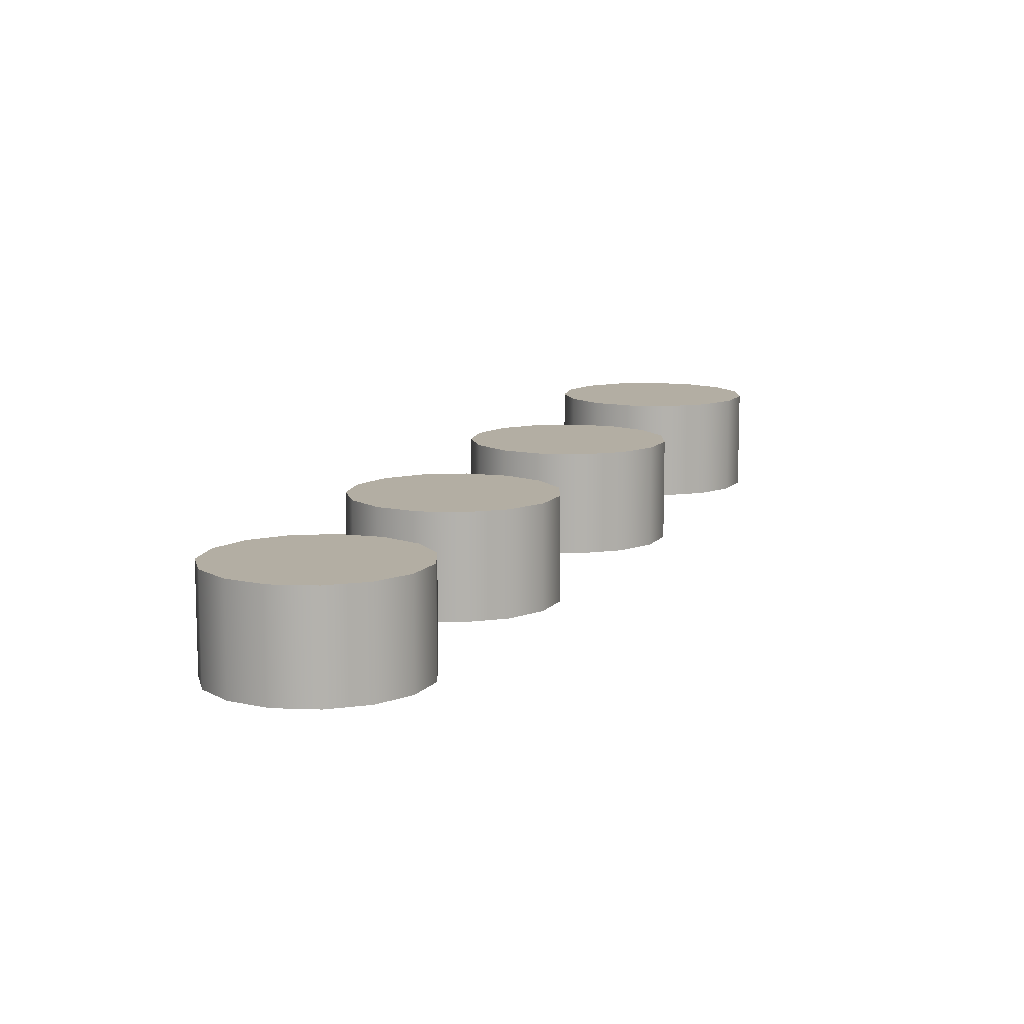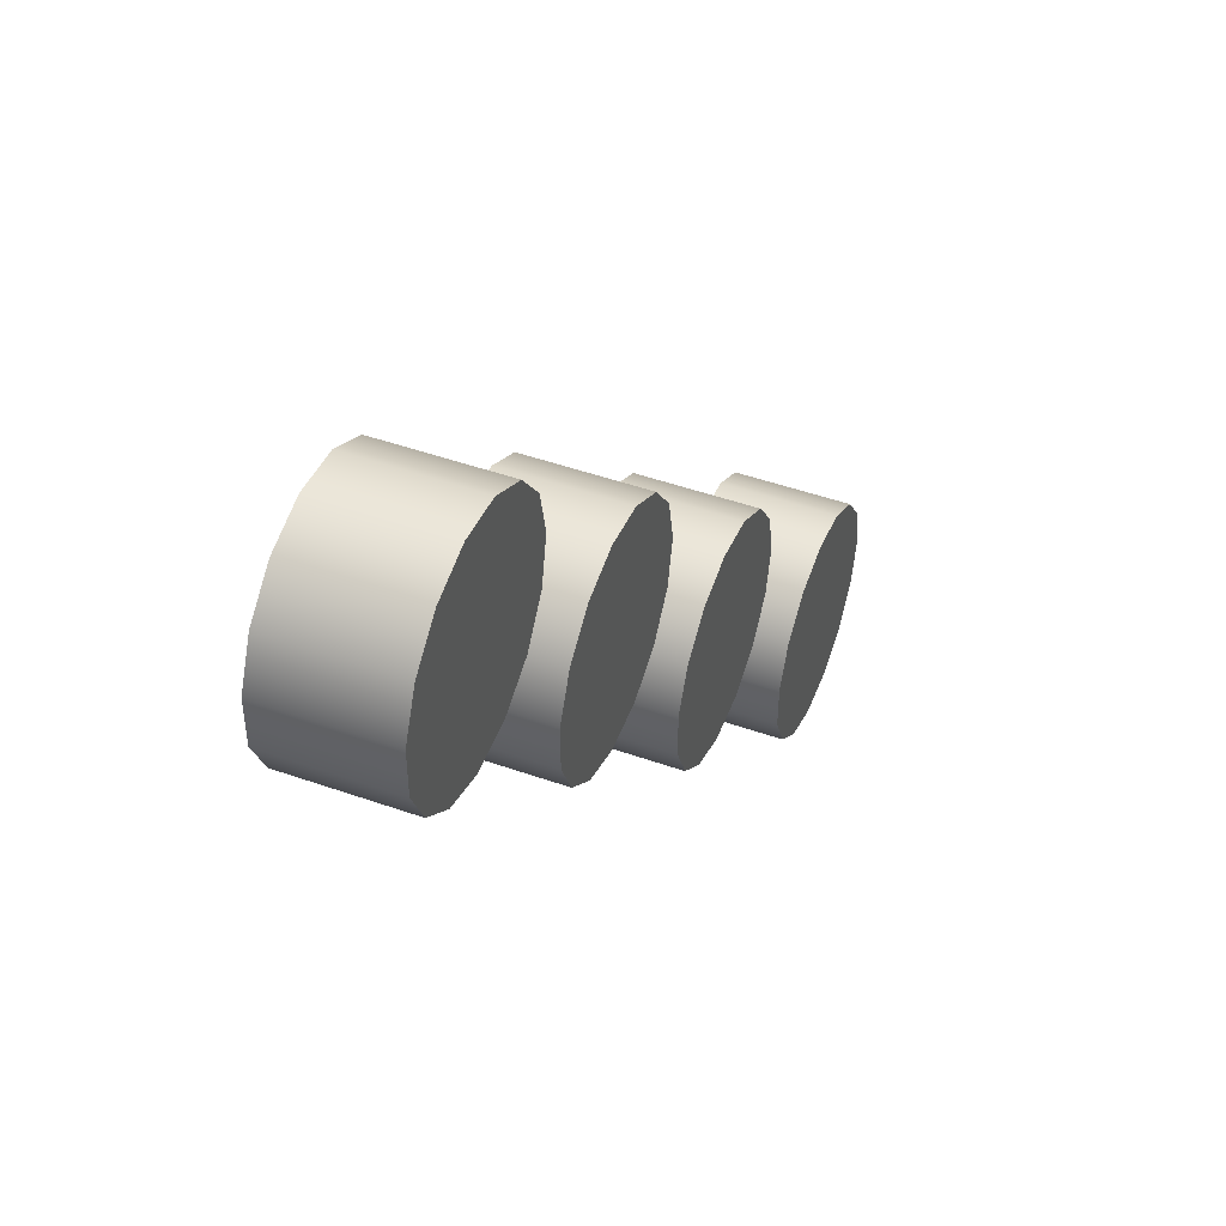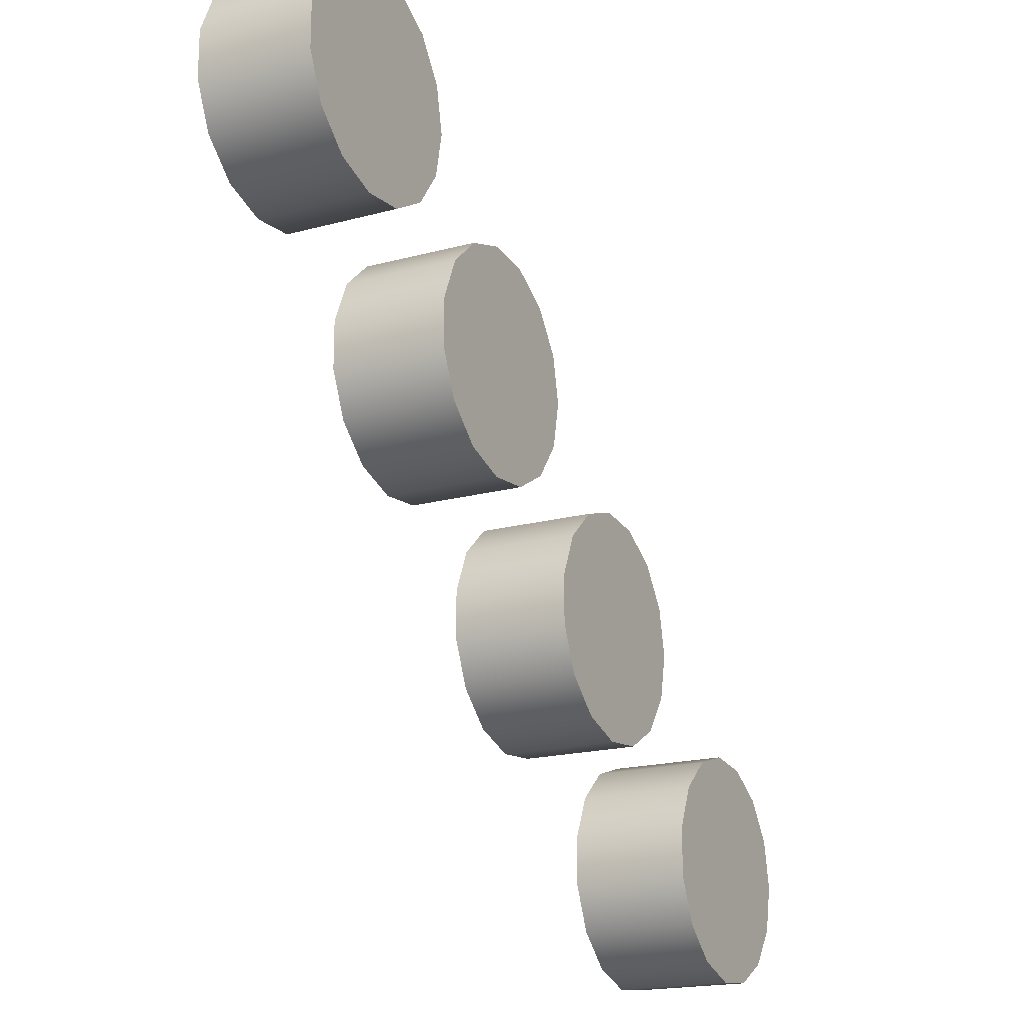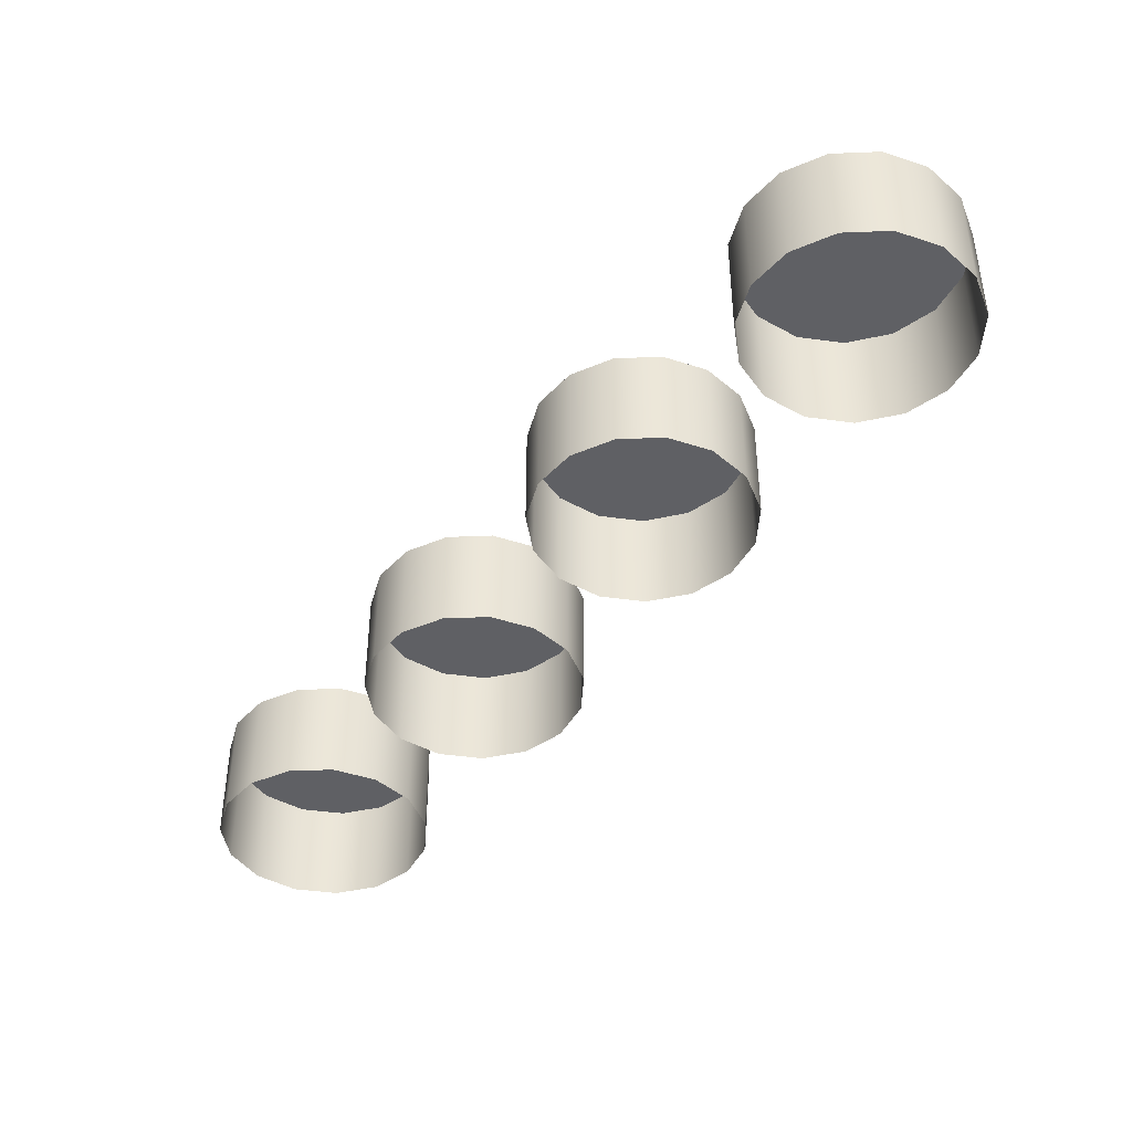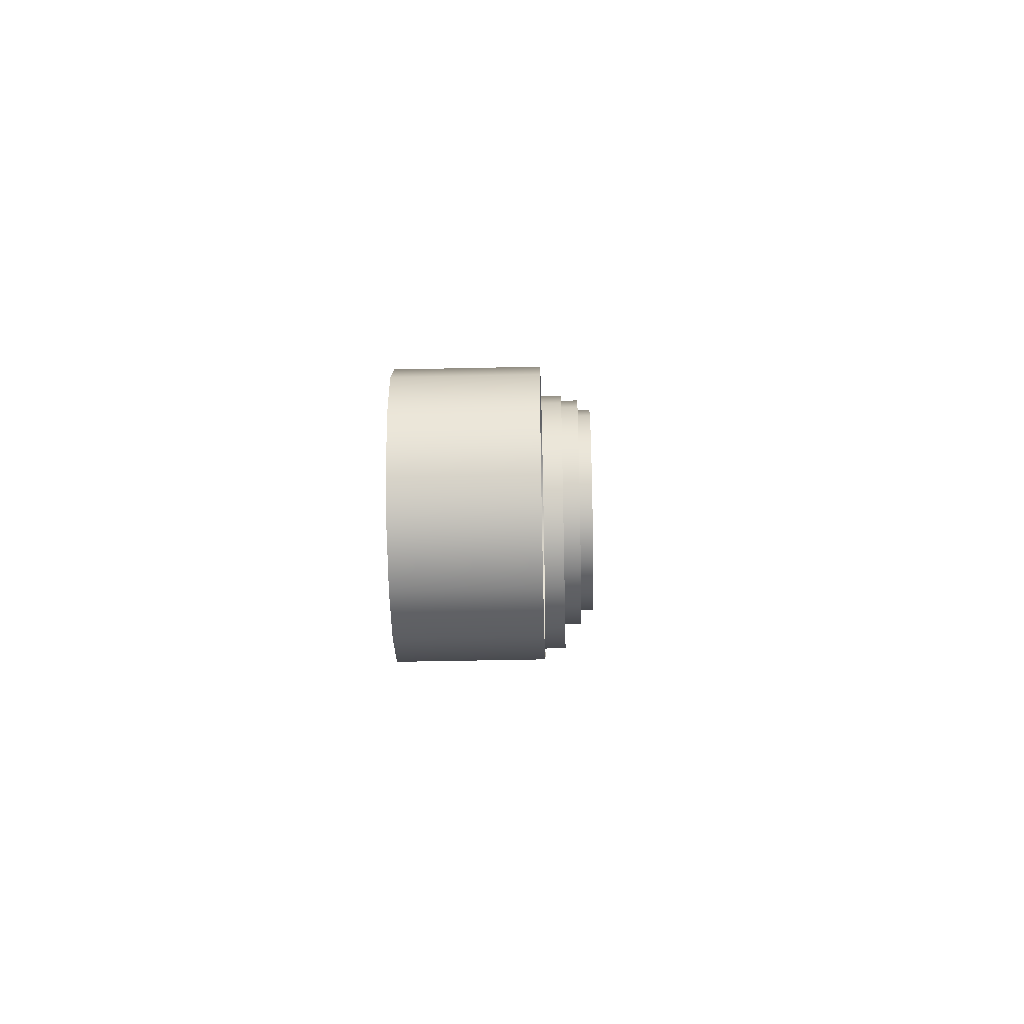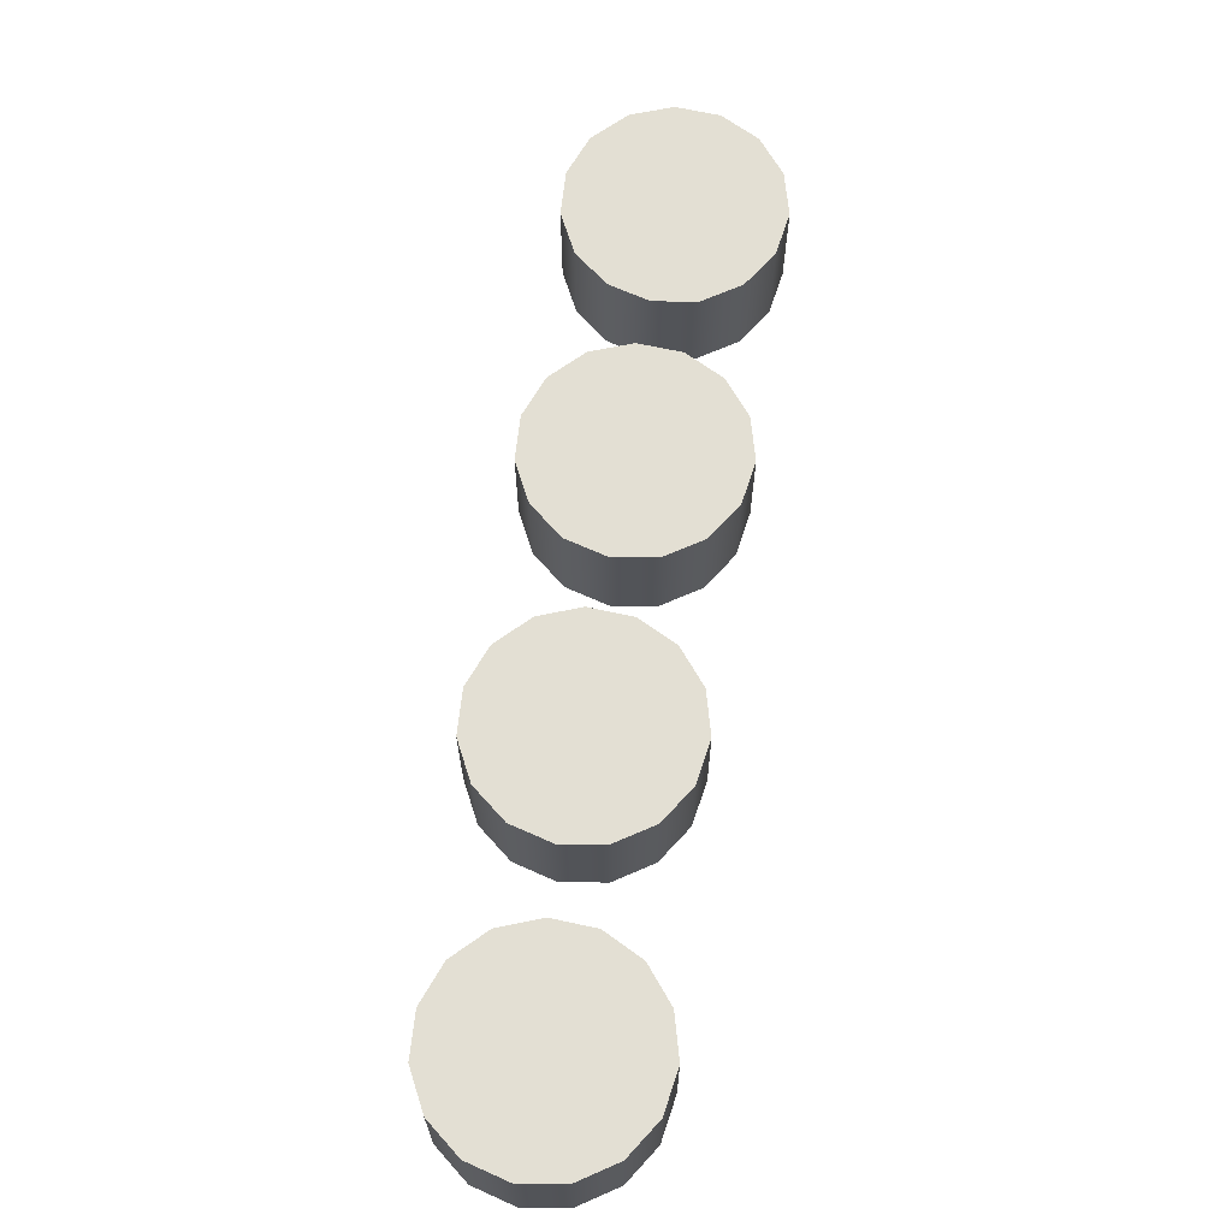
<metadata>
{"format":"obj","ext":"obj","renderer":"f3d","projection":"perspective","resolution":1024,"background":"white","views":[{"elev":10.9,"azim":-108.7,"up":"+Z"},{"elev":47.6,"azim":-68.3,"up":"+Y"},{"elev":-18.7,"azim":-62.6,"up":"+Y"},{"elev":-43.3,"azim":8.7,"up":"+Z"},{"elev":-43.4,"azim":91.5,"up":"+Y"},{"elev":66.9,"azim":54.3,"up":"+Z"}]}
</metadata>
<code>
v 125.7 0 124.7
v 114.8 51.12 124.7
v 125.7 0 0
v 114.8 51.12 0
v 84.1 93.41 124.7
v 84.1 93.41 0
v 38.84 119.5 124.7
v 38.84 119.5 0
v -13.14 125 124.7
v -13.14 125 0
v 114.8 -51.12 0
v 114.8 -51.12 124.7
v 84.1 -93.41 0
v 84.1 -93.41 124.7
v 38.84 -119.5 0
v 38.84 -119.5 124.7
v -13.14 -125 0
v -13.14 -125 124.7
v -62.85 -108.9 0
v -62.85 -108.9 124.7
v -101.7 -73.88 0
v -101.7 -73.88 124.7
v -122.9 -26.13 0
v -122.9 -26.13 124.7
v -122.9 26.13 0
v -122.9 26.13 124.7
v -101.7 73.88 0
v -101.7 73.88 124.7
v -62.85 108.9 0
v -62.85 108.9 124.7
v -13.14 125 0
v -13.14 125 124.7
v -122.9 -26.13 124.7
v 84.1 93.41 124.7
v 84.1 -93.41 124.7
v 125.7 0 124.7
v 114.8 51.12 124.7
v -122.9 26.13 124.7
v -62.85 108.9 124.7
v -13.14 125 124.7
v 38.84 119.5 124.7
v -101.7 73.88 124.7
v -62.85 -108.9 124.7
v -101.7 -73.88 124.7
v -13.14 -125 124.7
v 38.84 -119.5 124.7
v 114.8 -51.12 124.7
v 351.3 -216.7 142.5
v 340.4 -165.6 142.5
v 351.3 -216.7 17.82
v 340.4 -165.6 17.82
v 309.7 -123.3 142.5
v 309.7 -123.3 17.82
v 264.4 -97.19 142.5
v 264.4 -97.19 17.82
v 212.4 -91.72 142.5
v 212.4 -91.72 17.82
v 340.4 -267.9 17.82
v 340.4 -267.9 142.5
v 309.7 -310.1 17.82
v 309.7 -310.1 142.5
v 264.4 -336.3 17.82
v 264.4 -336.3 142.5
v 212.4 -341.7 17.82
v 212.4 -341.7 142.5
v 162.7 -325.6 17.82
v 162.7 -325.6 142.5
v 123.9 -290.6 17.82
v 123.9 -290.6 142.5
v 102.6 -242.9 17.82
v 102.6 -242.9 142.5
v 102.6 -190.6 17.82
v 102.6 -190.6 142.5
v 123.9 -142.8 17.82
v 123.9 -142.8 142.5
v 162.7 -107.9 17.82
v 162.7 -107.9 142.5
v 212.4 -91.72 17.82
v 212.4 -91.72 142.5
v 212.4 -341.7 142.5
v 102.6 -242.9 142.5
v 102.6 -190.6 142.5
v 309.7 -123.3 142.5
v 340.4 -165.6 142.5
v 212.4 -91.72 142.5
v 162.7 -107.9 142.5
v 264.4 -97.19 142.5
v 123.9 -142.8 142.5
v 162.7 -325.6 142.5
v 123.9 -290.6 142.5
v 309.7 -310.1 142.5
v 351.3 -216.7 142.5
v 264.4 -336.3 142.5
v 340.4 -267.9 142.5
v 574 -440.1 160.9
v 563.2 -389 160.9
v 574 -440.1 36.21
v 563.2 -389 36.21
v 532.5 -346.7 160.9
v 532.5 -346.7 36.21
v 487.2 -320.5 160.9
v 487.2 -320.5 36.21
v 435.2 -315.1 160.9
v 435.2 -315.1 36.21
v 563.2 -491.2 36.21
v 563.2 -491.2 160.9
v 532.5 -533.5 36.21
v 532.5 -533.5 160.9
v 487.2 -559.6 36.21
v 487.2 -559.6 160.9
v 435.2 -565.1 36.21
v 435.2 -565.1 160.9
v 385.5 -548.9 36.21
v 385.5 -548.9 160.9
v 346.7 -514 36.21
v 346.7 -514 160.9
v 325.4 -466.2 36.21
v 325.4 -466.2 160.9
v 325.4 -414 36.21
v 325.4 -414 160.9
v 346.7 -366.2 36.21
v 346.7 -366.2 160.9
v 385.5 -331.2 36.21
v 385.5 -331.2 160.9
v 435.2 -315.1 36.21
v 435.2 -315.1 160.9
v 435.2 -315.1 160.9
v 385.5 -548.9 160.9
v 325.4 -414 160.9
v 574 -440.1 160.9
v 487.2 -320.5 160.9
v 532.5 -346.7 160.9
v 563.2 -389 160.9
v 346.7 -366.2 160.9
v 385.5 -331.2 160.9
v 325.4 -466.2 160.9
v 346.7 -514 160.9
v 532.5 -533.5 160.9
v 435.2 -565.1 160.9
v 487.2 -559.6 160.9
v 563.2 -491.2 160.9
v 818.9 -658.8 178.9
v 808 -607.7 178.9
v 818.9 -658.8 54.15
v 808 -607.7 54.15
v 777.3 -565.4 178.9
v 777.3 -565.4 54.15
v 732.1 -539.2 178.9
v 732.1 -539.2 54.15
v 680.1 -533.8 178.9
v 680.1 -533.8 54.15
v 808 -709.9 54.15
v 808 -709.9 178.9
v 777.3 -752.2 54.15
v 777.3 -752.2 178.9
v 732.1 -778.3 54.15
v 732.1 -778.3 178.9
v 680.1 -783.8 54.15
v 680.1 -783.8 178.9
v 630.4 -767.6 54.15
v 630.4 -767.6 178.9
v 591.5 -732.7 54.15
v 591.5 -732.7 178.9
v 570.3 -684.9 54.15
v 570.3 -684.9 178.9
v 570.3 -632.6 54.15
v 570.3 -632.6 178.9
v 591.5 -584.9 54.15
v 591.5 -584.9 178.9
v 630.4 -549.9 54.15
v 630.4 -549.9 178.9
v 680.1 -533.8 54.15
v 680.1 -533.8 178.9
v 818.9 -658.8 178.9
v 630.4 -767.6 178.9
v 591.5 -584.9 178.9
v 630.4 -549.9 178.9
v 680.1 -533.8 178.9
v 732.1 -539.2 178.9
v 777.3 -565.4 178.9
v 808 -607.7 178.9
v 570.3 -684.9 178.9
v 570.3 -632.6 178.9
v 591.5 -732.7 178.9
v 777.3 -752.2 178.9
v 680.1 -783.8 178.9
v 732.1 -778.3 178.9
v 808 -709.9 178.9
g Cylinder001.obj
f 1 3 2
f 2 3 4
f 2 4 5
f 5 4 6
f 5 6 7
f 7 6 8
f 7 8 9
f 9 8 10
f 1 11 3
f 12 11 1
f 12 13 11
f 14 13 12
f 14 15 13
f 16 15 14
f 16 17 15
f 18 17 16
f 18 19 17
f 20 19 18
f 20 21 19
f 22 21 20
f 22 23 21
f 24 23 22
f 24 25 23
f 26 25 24
f 26 27 25
f 28 27 26
f 28 29 27
f 30 29 28
f 30 31 29
f 32 31 30
f 33 35 34
f 34 35 36
f 34 36 37
f 33 34 38
f 39 38 34
f 34 40 39
f 40 34 41
f 38 39 42
f 35 33 43
f 43 33 44
f 45 35 43
f 35 45 46
f 36 35 47
f 48 50 49
f 49 50 51
f 49 51 52
f 52 51 53
f 52 53 54
f 54 53 55
f 54 55 56
f 56 55 57
f 48 58 50
f 59 58 48
f 59 60 58
f 61 60 59
f 61 62 60
f 63 62 61
f 63 64 62
f 65 64 63
f 65 66 64
f 67 66 65
f 67 68 66
f 69 68 67
f 69 70 68
f 71 70 69
f 71 72 70
f 73 72 71
f 73 74 72
f 75 74 73
f 75 76 74
f 77 76 75
f 77 78 76
f 79 78 77
f 80 82 81
f 82 80 83
f 83 80 84
f 85 82 83
f 82 85 86
f 85 83 87
f 82 86 88
f 80 81 89
f 89 81 90
f 91 84 80
f 84 91 92
f 91 80 93
f 92 91 94
f 95 97 96
f 96 97 98
f 96 98 99
f 99 98 100
f 99 100 101
f 101 100 102
f 101 102 103
f 103 102 104
f 95 105 97
f 106 105 95
f 106 107 105
f 108 107 106
f 108 109 107
f 110 109 108
f 110 111 109
f 112 111 110
f 112 113 111
f 114 113 112
f 114 115 113
f 116 115 114
f 116 117 115
f 118 117 116
f 118 119 117
f 120 119 118
f 120 121 119
f 122 121 120
f 122 123 121
f 124 123 122
f 124 125 123
f 126 125 124
f 127 129 128
f 127 128 130
f 127 130 131
f 131 130 132
f 132 130 133
f 129 127 134
f 134 127 135
f 128 129 136
f 128 136 137
f 128 138 130
f 138 128 139
f 138 139 140
f 130 138 141
f 142 144 143
f 143 144 145
f 143 145 146
f 146 145 147
f 146 147 148
f 148 147 149
f 148 149 150
f 150 149 151
f 142 152 144
f 153 152 142
f 153 154 152
f 155 154 153
f 155 156 154
f 157 156 155
f 157 158 156
f 159 158 157
f 159 160 158
f 161 160 159
f 161 162 160
f 163 162 161
f 163 164 162
f 165 164 163
f 165 166 164
f 167 166 165
f 167 168 166
f 169 168 167
f 169 170 168
f 171 170 169
f 171 172 170
f 173 172 171
f 174 176 175
f 176 174 177
f 174 178 177
f 178 174 179
f 179 174 180
f 180 174 181
f 176 182 175
f 182 176 183
f 175 182 184
f 175 185 174
f 185 175 186
f 185 186 187
f 174 185 188

</code>
